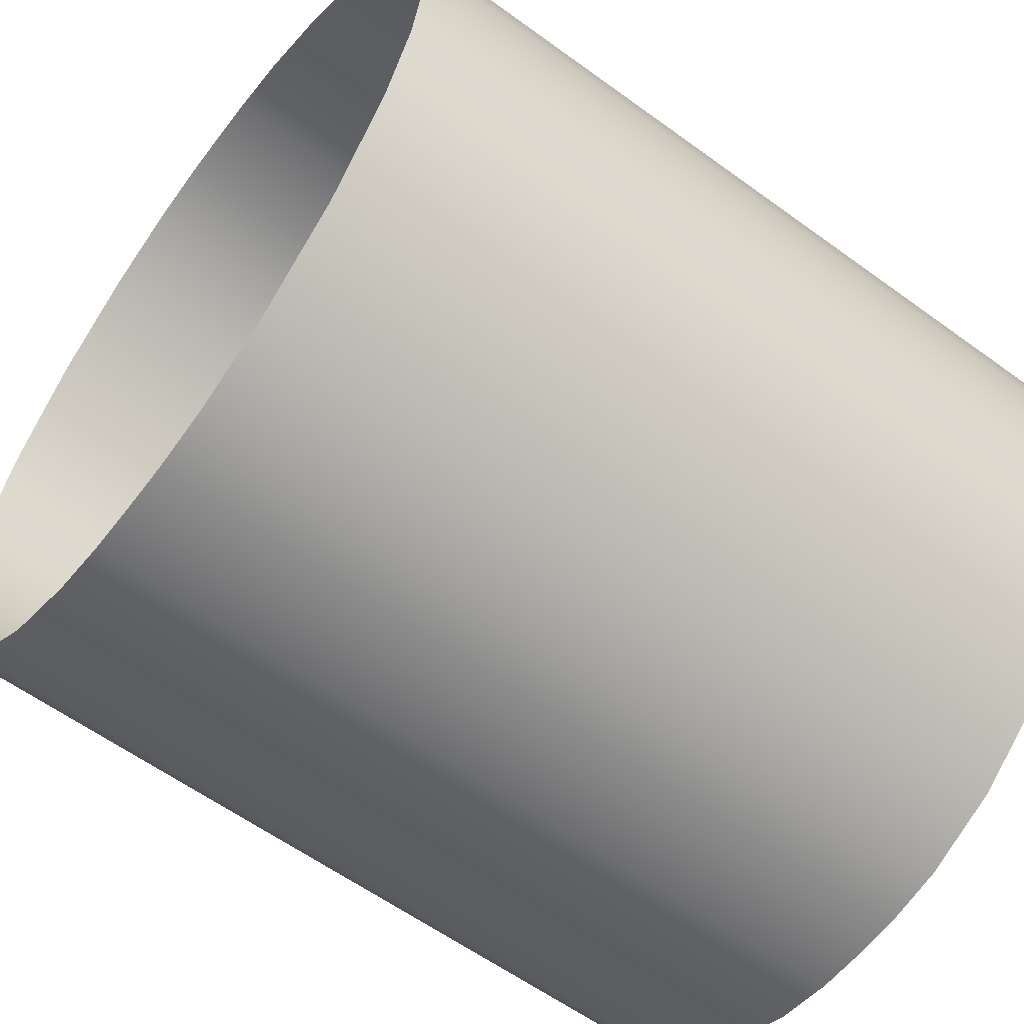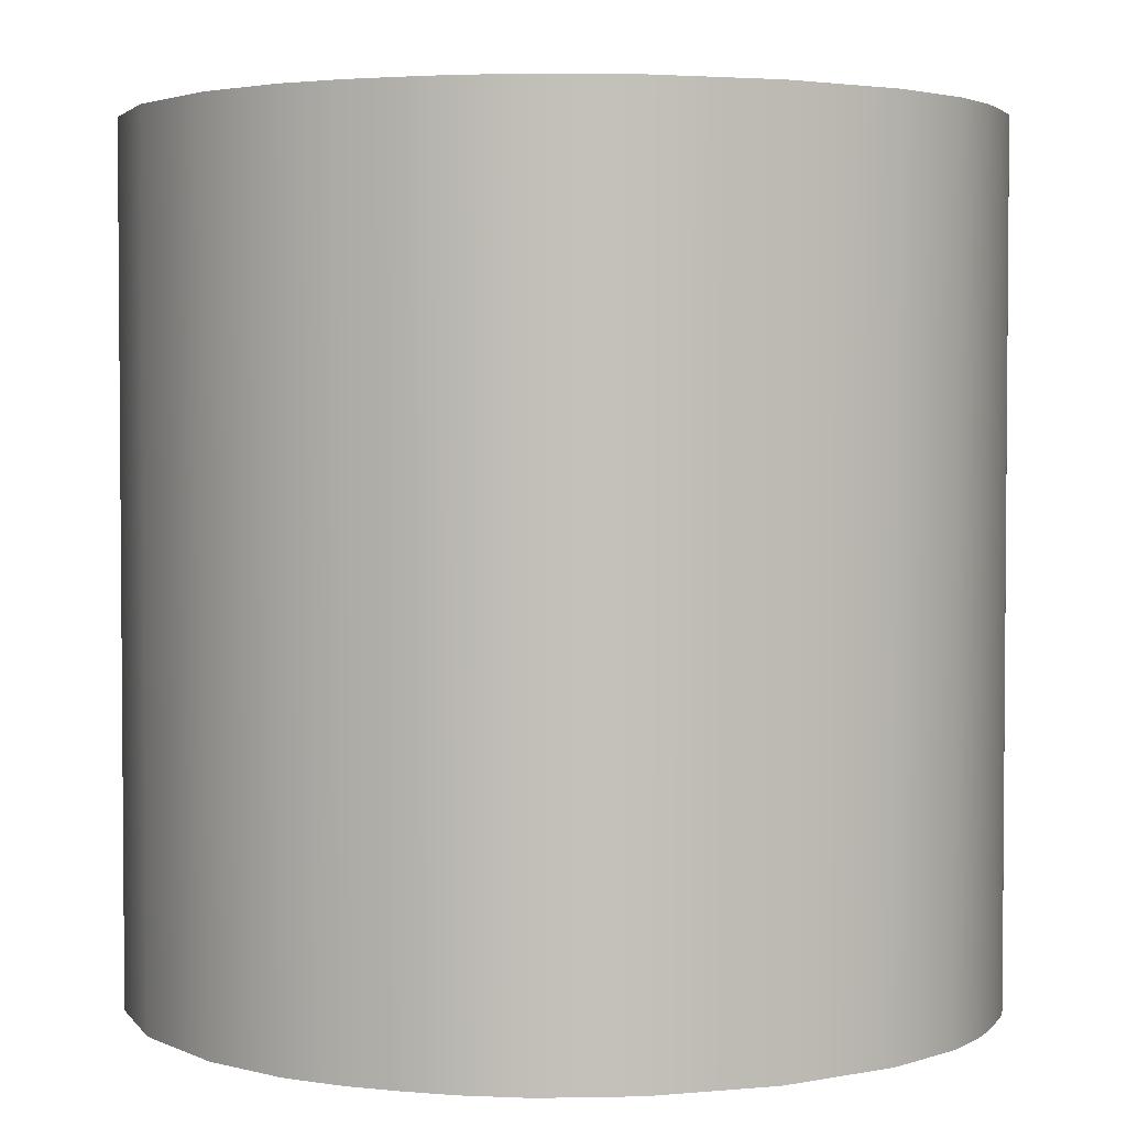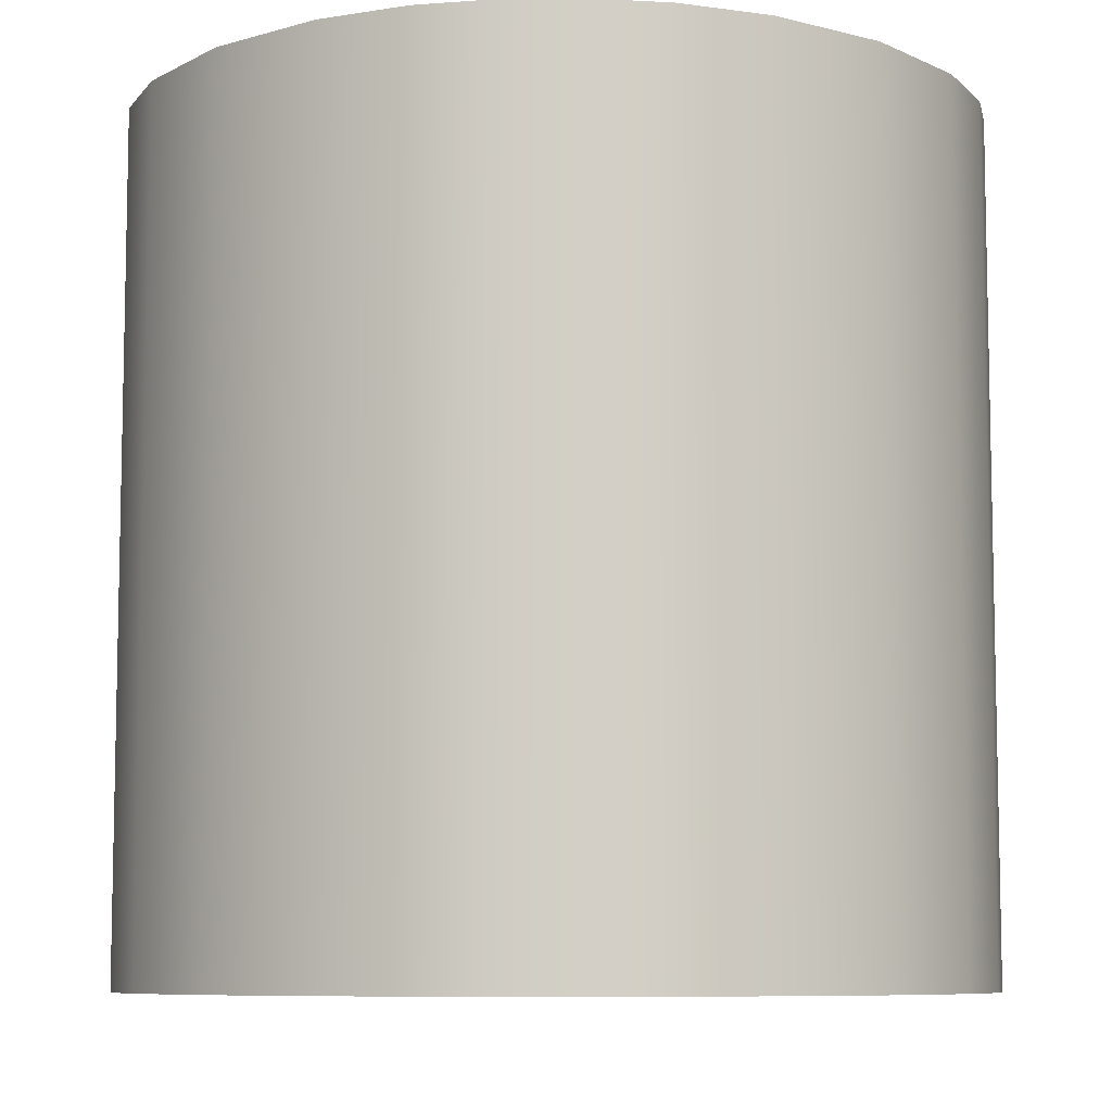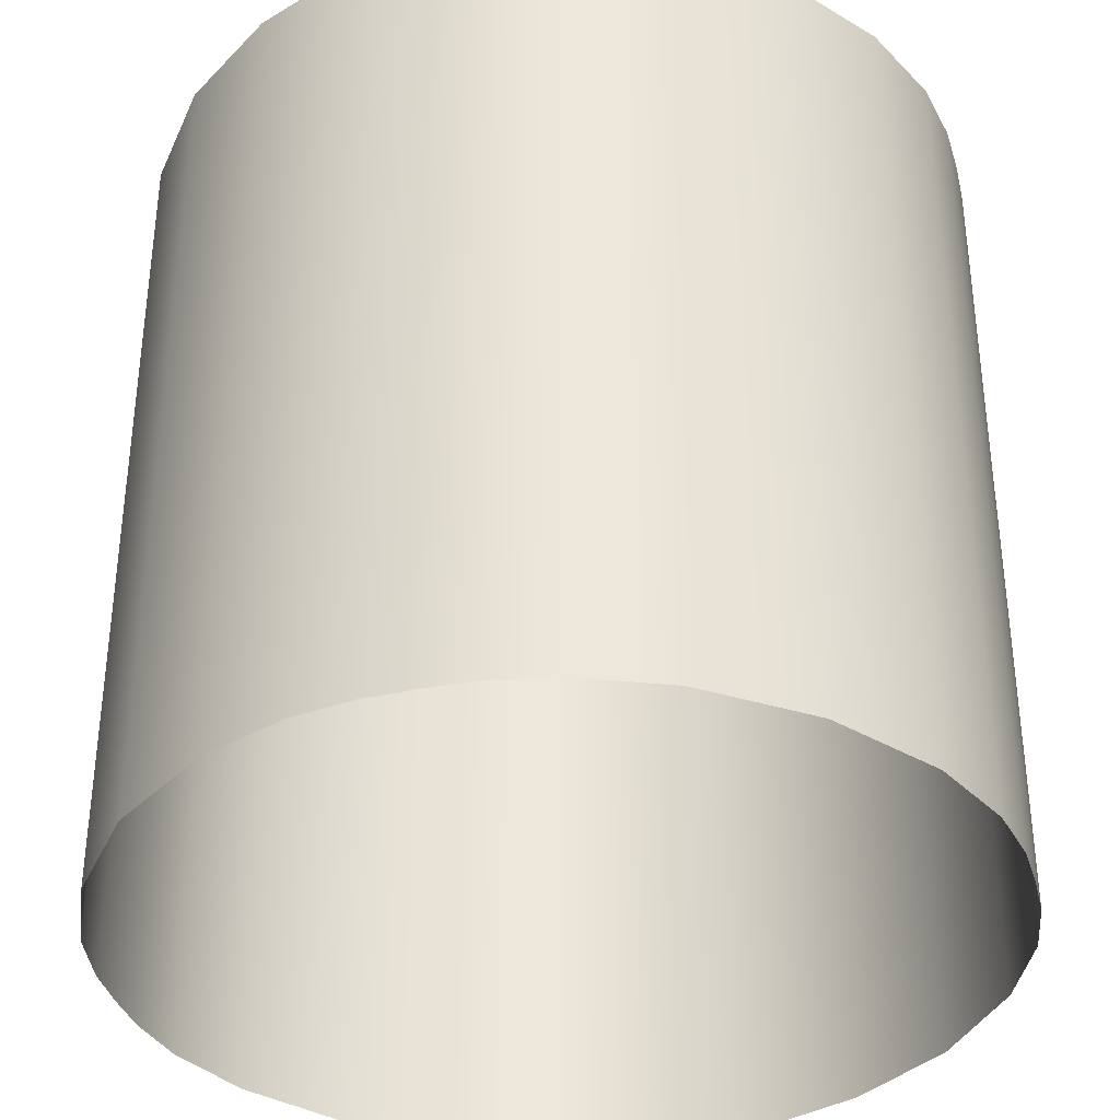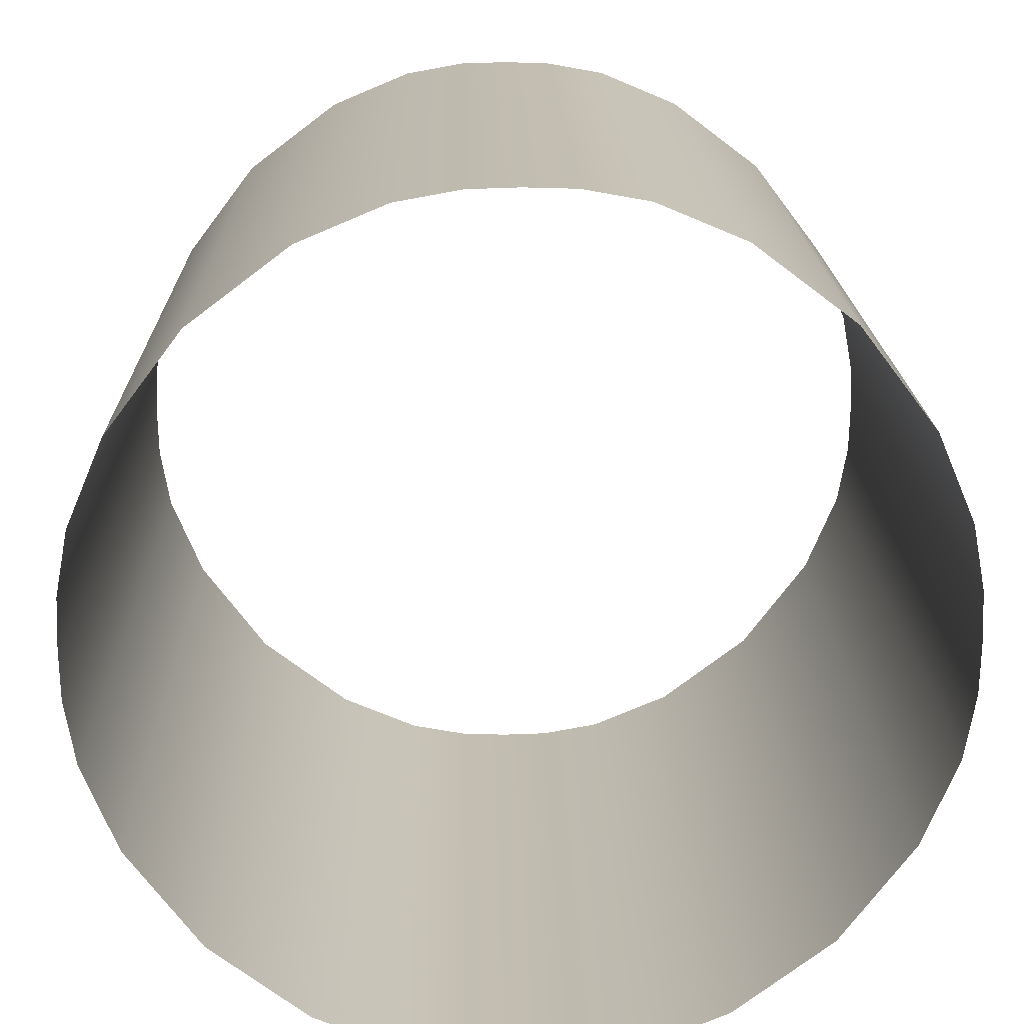
<metadata>
{"format":"obj","ext":"obj","renderer":"f3d","projection":"perspective","resolution":1024,"background":"white","views":[{"elev":-59.4,"azim":53.1,"up":"+Z"},{"elev":3.0,"azim":19.0,"up":"+Y"},{"elev":-8.0,"azim":-178.4,"up":"+Y"},{"elev":-36.2,"azim":15.0,"up":"+Y"},{"elev":16.9,"azim":-1.2,"up":"+Z"}]}
</metadata>
<code>
o Surface
v -0.7245 -0.448 0.7114
v -0.7245 -0.1622 0.7114
v -0.7245 0.1235 0.7114
v -0.7245 0.4092 0.7114
v -0.7245 0.6949 0.7114
v -0.7245 0.9806 0.7114
v -0.7245 1.266 0.7114
v -0.7245 1.552 0.7114
v -0.9007 -0.448 0.4784
v -0.9007 -0.1622 0.4784
v -0.9007 0.1235 0.4784
v -0.9007 0.4092 0.4784
v -0.9007 0.6949 0.4784
v -0.9007 0.9806 0.4784
v -0.9007 1.266 0.4784
v -0.9007 1.552 0.4784
v -0.9866 -0.448 0.2745
v -0.9866 -0.1622 0.2745
v -0.9866 0.1235 0.2745
v -0.9866 0.4092 0.2745
v -0.9866 0.6949 0.2745
v -0.9866 0.9806 0.2745
v -0.9866 1.266 0.2745
v -0.9866 1.552 0.2745
v -1.014 -0.448 0.123
v -1.014 -0.1622 0.123
v -1.014 0.1235 0.123
v -1.014 0.4092 0.123
v -1.014 0.6949 0.123
v -1.014 0.9806 0.123
v -1.014 1.266 0.123
v -1.014 1.552 0.123
v -1.017 -0.448 0.004298
v -1.017 -0.1622 0.004298
v -1.017 0.1235 0.004298
v -1.017 0.4092 0.004298
v -1.017 0.6949 0.004298
v -1.017 0.9806 0.004298
v -1.017 1.266 0.004298
v -1.017 1.552 0.004298
v -1.014 -0.448 -0.1144
v -1.014 -0.1622 -0.1144
v -1.014 0.1235 -0.1144
v -1.014 0.4092 -0.1144
v -1.014 0.6949 -0.1144
v -1.014 0.9806 -0.1144
v -1.014 1.266 -0.1144
v -1.014 1.552 -0.1144
v -0.9866 -0.448 -0.2659
v -0.9866 -0.1622 -0.2659
v -0.9866 0.1235 -0.2659
v -0.9866 0.4092 -0.2659
v -0.9866 0.6949 -0.2659
v -0.9866 0.9806 -0.2659
v -0.9866 1.266 -0.2659
v -0.9866 1.552 -0.2659
v -0.9007 -0.448 -0.4698
v -0.9007 -0.1622 -0.4698
v -0.9007 0.1235 -0.4698
v -0.9007 0.4092 -0.4698
v -0.9007 0.6949 -0.4698
v -0.9007 0.9806 -0.4698
v -0.9007 1.266 -0.4698
v -0.9007 1.552 -0.4698
v -0.7245 -0.448 -0.7028
v -0.7245 -0.1622 -0.7028
v -0.7245 0.1235 -0.7028
v -0.7245 0.4092 -0.7028
v -0.7245 0.6949 -0.7028
v -0.7245 0.9806 -0.7028
v -0.7245 1.266 -0.7028
v -0.7245 1.552 -0.7028
v -0.4915 -0.448 -0.879
v -0.4915 -0.1622 -0.879
v -0.4915 0.1235 -0.879
v -0.4915 0.4092 -0.879
v -0.4915 0.6949 -0.879
v -0.4915 0.9806 -0.879
v -0.4915 1.266 -0.879
v -0.4915 1.552 -0.879
v -0.2876 -0.448 -0.9649
v -0.2876 -0.1622 -0.9649
v -0.2876 0.1235 -0.9649
v -0.2876 0.4092 -0.9649
v -0.2876 0.6949 -0.9649
v -0.2876 0.9806 -0.9649
v -0.2876 1.266 -0.9649
v -0.2876 1.552 -0.9649
v -0.1361 -0.448 -0.9922
v -0.1361 -0.1622 -0.9922
v -0.1361 0.1235 -0.9922
v -0.1361 0.4092 -0.9922
v -0.1361 0.6949 -0.9922
v -0.1361 0.9806 -0.9922
v -0.1361 1.266 -0.9922
v -0.1361 1.552 -0.9922
v -0.01741 -0.448 -0.9957
v -0.01741 -0.1622 -0.9957
v -0.01741 0.1235 -0.9957
v -0.01741 0.4092 -0.9957
v -0.01741 0.6949 -0.9957
v -0.01741 0.9806 -0.9957
v -0.01741 1.266 -0.9957
v -0.01741 1.552 -0.9957
v 0.1013 -0.448 -0.9922
v 0.1013 -0.1622 -0.9922
v 0.1013 0.1235 -0.9922
v 0.1013 0.4092 -0.9922
v 0.1013 0.6949 -0.9922
v 0.1013 0.9806 -0.9922
v 0.1013 1.266 -0.9922
v 0.1013 1.552 -0.9922
v 0.2528 -0.448 -0.9649
v 0.2528 -0.1622 -0.9649
v 0.2528 0.1235 -0.9649
v 0.2528 0.4092 -0.9649
v 0.2528 0.6949 -0.9649
v 0.2528 0.9806 -0.9649
v 0.2528 1.266 -0.9649
v 0.2528 1.552 -0.9649
v 0.4567 -0.448 -0.879
v 0.4567 -0.1622 -0.879
v 0.4567 0.1235 -0.879
v 0.4567 0.4092 -0.879
v 0.4567 0.6949 -0.879
v 0.4567 0.9806 -0.879
v 0.4567 1.266 -0.879
v 0.4567 1.552 -0.879
v 0.6897 -0.448 -0.7028
v 0.6897 -0.1622 -0.7028
v 0.6897 0.1235 -0.7028
v 0.6897 0.4092 -0.7028
v 0.6897 0.6949 -0.7028
v 0.6897 0.9806 -0.7028
v 0.6897 1.266 -0.7028
v 0.6897 1.552 -0.7028
v 0.8659 -0.448 -0.4698
v 0.8659 -0.1622 -0.4698
v 0.8659 0.1235 -0.4698
v 0.8659 0.4092 -0.4698
v 0.8659 0.6949 -0.4698
v 0.8659 0.9806 -0.4698
v 0.8659 1.266 -0.4698
v 0.8659 1.552 -0.4698
v 0.9518 -0.448 -0.2659
v 0.9518 -0.1622 -0.2659
v 0.9518 0.1235 -0.2659
v 0.9518 0.4092 -0.2659
v 0.9518 0.6949 -0.2659
v 0.9518 0.9806 -0.2659
v 0.9518 1.266 -0.2659
v 0.9518 1.552 -0.2659
v 0.9791 -0.448 -0.1144
v 0.9791 -0.1622 -0.1144
v 0.9791 0.1235 -0.1144
v 0.9791 0.4092 -0.1144
v 0.9791 0.6949 -0.1144
v 0.9791 0.9806 -0.1144
v 0.9791 1.266 -0.1144
v 0.9791 1.552 -0.1144
v 0.9826 -0.448 0.004298
v 0.9826 -0.1622 0.004298
v 0.9826 0.1235 0.004298
v 0.9826 0.4092 0.004298
v 0.9826 0.6949 0.004298
v 0.9826 0.9806 0.004298
v 0.9826 1.266 0.004298
v 0.9826 1.552 0.004298
v 0.9791 -0.448 0.123
v 0.9791 -0.1622 0.123
v 0.9791 0.1235 0.123
v 0.9791 0.4092 0.123
v 0.9791 0.6949 0.123
v 0.9791 0.9806 0.123
v 0.9791 1.266 0.123
v 0.9791 1.552 0.123
v 0.9518 -0.448 0.2745
v 0.9518 -0.1622 0.2745
v 0.9518 0.1235 0.2745
v 0.9518 0.4092 0.2745
v 0.9518 0.6949 0.2745
v 0.9518 0.9806 0.2745
v 0.9518 1.266 0.2745
v 0.9518 1.552 0.2745
v 0.8659 -0.448 0.4784
v 0.8659 -0.1622 0.4784
v 0.8659 0.1235 0.4784
v 0.8659 0.4092 0.4784
v 0.8659 0.6949 0.4784
v 0.8659 0.9806 0.4784
v 0.8659 1.266 0.4784
v 0.8659 1.552 0.4784
v 0.6897 -0.448 0.7114
v 0.6897 -0.1622 0.7114
v 0.6897 0.1235 0.7114
v 0.6897 0.4092 0.7114
v 0.6897 0.6949 0.7114
v 0.6897 0.9806 0.7114
v 0.6897 1.266 0.7114
v 0.6897 1.552 0.7114
v 0.4567 -0.448 0.8876
v 0.4567 -0.1622 0.8876
v 0.4567 0.1235 0.8876
v 0.4567 0.4092 0.8876
v 0.4567 0.6949 0.8876
v 0.4567 0.9806 0.8876
v 0.4567 1.266 0.8876
v 0.4567 1.552 0.8876
v 0.2528 -0.448 0.9735
v 0.2528 -0.1622 0.9735
v 0.2528 0.1235 0.9735
v 0.2528 0.4092 0.9735
v 0.2528 0.6949 0.9735
v 0.2528 0.9806 0.9735
v 0.2528 1.266 0.9735
v 0.2528 1.552 0.9735
v 0.1013 -0.448 1.001
v 0.1013 -0.1622 1.001
v 0.1013 0.1235 1.001
v 0.1013 0.4092 1.001
v 0.1013 0.6949 1.001
v 0.1013 0.9806 1.001
v 0.1013 1.266 1.001
v 0.1013 1.552 1.001
v -0.01741 -0.448 1.004
v -0.01741 -0.1622 1.004
v -0.01741 0.1235 1.004
v -0.01741 0.4092 1.004
v -0.01741 0.6949 1.004
v -0.01741 0.9806 1.004
v -0.01741 1.266 1.004
v -0.01741 1.552 1.004
v -0.1361 -0.448 1.001
v -0.1361 -0.1622 1.001
v -0.1361 0.1235 1.001
v -0.1361 0.4092 1.001
v -0.1361 0.6949 1.001
v -0.1361 0.9806 1.001
v -0.1361 1.266 1.001
v -0.1361 1.552 1.001
v -0.2876 -0.448 0.9735
v -0.2876 -0.1622 0.9735
v -0.2876 0.1235 0.9735
v -0.2876 0.4092 0.9735
v -0.2876 0.6949 0.9735
v -0.2876 0.9806 0.9735
v -0.2876 1.266 0.9735
v -0.2876 1.552 0.9735
v -0.4915 -0.448 0.8876
v -0.4915 -0.1622 0.8876
v -0.4915 0.1235 0.8876
v -0.4915 0.4092 0.8876
v -0.4915 0.6949 0.8876
v -0.4915 0.9806 0.8876
v -0.4915 1.266 0.8876
v -0.4915 1.552 0.8876
f 9 1 2
f 9 2 10
f 3 11 10
f 3 10 2
f 4 12 11
f 4 11 3
f 5 13 12
f 5 12 4
f 6 14 13
f 6 13 5
f 7 15 14
f 7 14 6
f 8 16 15
f 8 15 7
f 10 18 17
f 10 17 9
f 11 19 18
f 11 18 10
f 12 20 19
f 12 19 11
f 13 21 20
f 13 20 12
f 14 22 21
f 14 21 13
f 15 23 22
f 15 22 14
f 16 24 23
f 16 23 15
f 18 26 25
f 18 25 17
f 19 27 26
f 19 26 18
f 20 28 27
f 20 27 19
f 21 29 28
f 21 28 20
f 22 30 29
f 22 29 21
f 23 31 30
f 23 30 22
f 24 32 31
f 24 31 23
f 26 34 33
f 26 33 25
f 27 35 34
f 27 34 26
f 28 36 35
f 28 35 27
f 29 37 36
f 29 36 28
f 30 38 37
f 30 37 29
f 31 39 38
f 31 38 30
f 32 40 39
f 32 39 31
f 34 42 41
f 34 41 33
f 35 43 42
f 35 42 34
f 36 44 43
f 36 43 35
f 37 45 44
f 37 44 36
f 38 46 45
f 38 45 37
f 39 47 46
f 39 46 38
f 40 48 47
f 40 47 39
f 42 50 49
f 42 49 41
f 43 51 50
f 43 50 42
f 44 52 51
f 44 51 43
f 45 53 52
f 45 52 44
f 46 54 53
f 46 53 45
f 47 55 54
f 47 54 46
f 48 56 55
f 48 55 47
f 50 58 57
f 50 57 49
f 51 59 58
f 51 58 50
f 52 60 59
f 52 59 51
f 53 61 60
f 53 60 52
f 54 62 61
f 54 61 53
f 55 63 62
f 55 62 54
f 56 64 63
f 56 63 55
f 58 66 65
f 58 65 57
f 59 67 66
f 59 66 58
f 60 68 67
f 60 67 59
f 61 69 68
f 61 68 60
f 62 70 69
f 62 69 61
f 63 71 70
f 63 70 62
f 64 72 71
f 64 71 63
f 66 74 73
f 66 73 65
f 67 75 74
f 67 74 66
f 68 76 75
f 68 75 67
f 69 77 76
f 69 76 68
f 70 78 77
f 70 77 69
f 71 79 78
f 71 78 70
f 72 80 79
f 72 79 71
f 74 82 81
f 74 81 73
f 75 83 82
f 75 82 74
f 76 84 83
f 76 83 75
f 77 85 84
f 77 84 76
f 78 86 85
f 78 85 77
f 79 87 86
f 79 86 78
f 80 88 87
f 80 87 79
f 82 90 89
f 82 89 81
f 83 91 90
f 83 90 82
f 84 92 91
f 84 91 83
f 85 93 92
f 85 92 84
f 86 94 93
f 86 93 85
f 87 95 94
f 87 94 86
f 88 96 95
f 88 95 87
f 90 98 97
f 90 97 89
f 91 99 98
f 91 98 90
f 92 100 99
f 92 99 91
f 93 101 100
f 93 100 92
f 94 102 101
f 94 101 93
f 95 103 102
f 95 102 94
f 96 104 103
f 96 103 95
f 98 106 105
f 98 105 97
f 99 107 106
f 99 106 98
f 100 108 107
f 100 107 99
f 101 109 108
f 101 108 100
f 102 110 109
f 102 109 101
f 103 111 110
f 103 110 102
f 104 112 111
f 104 111 103
f 106 114 113
f 106 113 105
f 107 115 114
f 107 114 106
f 108 116 115
f 108 115 107
f 109 117 116
f 109 116 108
f 110 118 117
f 110 117 109
f 111 119 118
f 111 118 110
f 112 120 119
f 112 119 111
f 114 122 121
f 114 121 113
f 115 123 122
f 115 122 114
f 116 124 123
f 116 123 115
f 117 125 124
f 117 124 116
f 118 126 125
f 118 125 117
f 119 127 126
f 119 126 118
f 120 128 127
f 120 127 119
f 122 130 129
f 122 129 121
f 123 131 130
f 123 130 122
f 124 132 131
f 124 131 123
f 125 133 132
f 125 132 124
f 126 134 133
f 126 133 125
f 127 135 134
f 127 134 126
f 128 136 135
f 128 135 127
f 130 138 137
f 130 137 129
f 131 139 138
f 131 138 130
f 132 140 139
f 132 139 131
f 133 141 140
f 133 140 132
f 134 142 141
f 134 141 133
f 135 143 142
f 135 142 134
f 136 144 143
f 136 143 135
f 138 146 145
f 138 145 137
f 139 147 146
f 139 146 138
f 140 148 147
f 140 147 139
f 141 149 148
f 141 148 140
f 142 150 149
f 142 149 141
f 143 151 150
f 143 150 142
f 144 152 151
f 144 151 143
f 146 154 153
f 146 153 145
f 147 155 154
f 147 154 146
f 148 156 155
f 148 155 147
f 149 157 156
f 149 156 148
f 150 158 157
f 150 157 149
f 151 159 158
f 151 158 150
f 152 160 159
f 152 159 151
f 154 162 161
f 154 161 153
f 155 163 162
f 155 162 154
f 156 164 163
f 156 163 155
f 157 165 164
f 157 164 156
f 158 166 165
f 158 165 157
f 159 167 166
f 159 166 158
f 160 168 167
f 160 167 159
f 162 170 169
f 162 169 161
f 163 171 170
f 163 170 162
f 164 172 171
f 164 171 163
f 165 173 172
f 165 172 164
f 166 174 173
f 166 173 165
f 167 175 174
f 167 174 166
f 168 176 175
f 168 175 167
f 170 178 177
f 170 177 169
f 171 179 178
f 171 178 170
f 172 180 179
f 172 179 171
f 173 181 180
f 173 180 172
f 174 182 181
f 174 181 173
f 175 183 182
f 175 182 174
f 176 184 183
f 176 183 175
f 178 186 185
f 178 185 177
f 179 187 186
f 179 186 178
f 180 188 187
f 180 187 179
f 181 189 188
f 181 188 180
f 182 190 189
f 182 189 181
f 183 191 190
f 183 190 182
f 184 192 191
f 184 191 183
f 186 194 193
f 186 193 185
f 187 195 194
f 187 194 186
f 188 196 195
f 188 195 187
f 189 197 196
f 189 196 188
f 190 198 197
f 190 197 189
f 191 199 198
f 191 198 190
f 192 200 199
f 192 199 191
f 194 202 201
f 194 201 193
f 195 203 202
f 195 202 194
f 196 204 203
f 196 203 195
f 197 205 204
f 197 204 196
f 198 206 205
f 198 205 197
f 199 207 206
f 199 206 198
f 200 208 207
f 200 207 199
f 202 210 209
f 202 209 201
f 203 211 210
f 203 210 202
f 204 212 211
f 204 211 203
f 205 213 212
f 205 212 204
f 206 214 213
f 206 213 205
f 207 215 214
f 207 214 206
f 208 216 215
f 208 215 207
f 210 218 217
f 210 217 209
f 211 219 218
f 211 218 210
f 212 220 219
f 212 219 211
f 213 221 220
f 213 220 212
f 214 222 221
f 214 221 213
f 215 223 222
f 215 222 214
f 216 224 223
f 216 223 215
f 218 226 225
f 218 225 217
f 219 227 226
f 219 226 218
f 220 228 227
f 220 227 219
f 221 229 228
f 221 228 220
f 222 230 229
f 222 229 221
f 223 231 230
f 223 230 222
f 224 232 231
f 224 231 223
f 226 234 233
f 226 233 225
f 227 235 234
f 227 234 226
f 228 236 235
f 228 235 227
f 229 237 236
f 229 236 228
f 230 238 237
f 230 237 229
f 231 239 238
f 231 238 230
f 232 240 239
f 232 239 231
f 234 242 241
f 234 241 233
f 235 243 242
f 235 242 234
f 236 244 243
f 236 243 235
f 237 245 244
f 237 244 236
f 238 246 245
f 238 245 237
f 239 247 246
f 239 246 238
f 240 248 247
f 240 247 239
f 242 250 249
f 242 249 241
f 243 251 250
f 243 250 242
f 244 252 251
f 244 251 243
f 245 253 252
f 245 252 244
f 246 254 253
f 246 253 245
f 247 255 254
f 247 254 246
f 248 256 255
f 248 255 247
f 1 249 250
f 1 250 2
f 251 3 2
f 251 2 250
f 252 4 3
f 252 3 251
f 253 5 4
f 253 4 252
f 254 6 5
f 254 5 253
f 255 7 6
f 255 6 254
f 256 8 7
f 256 7 255

</code>
